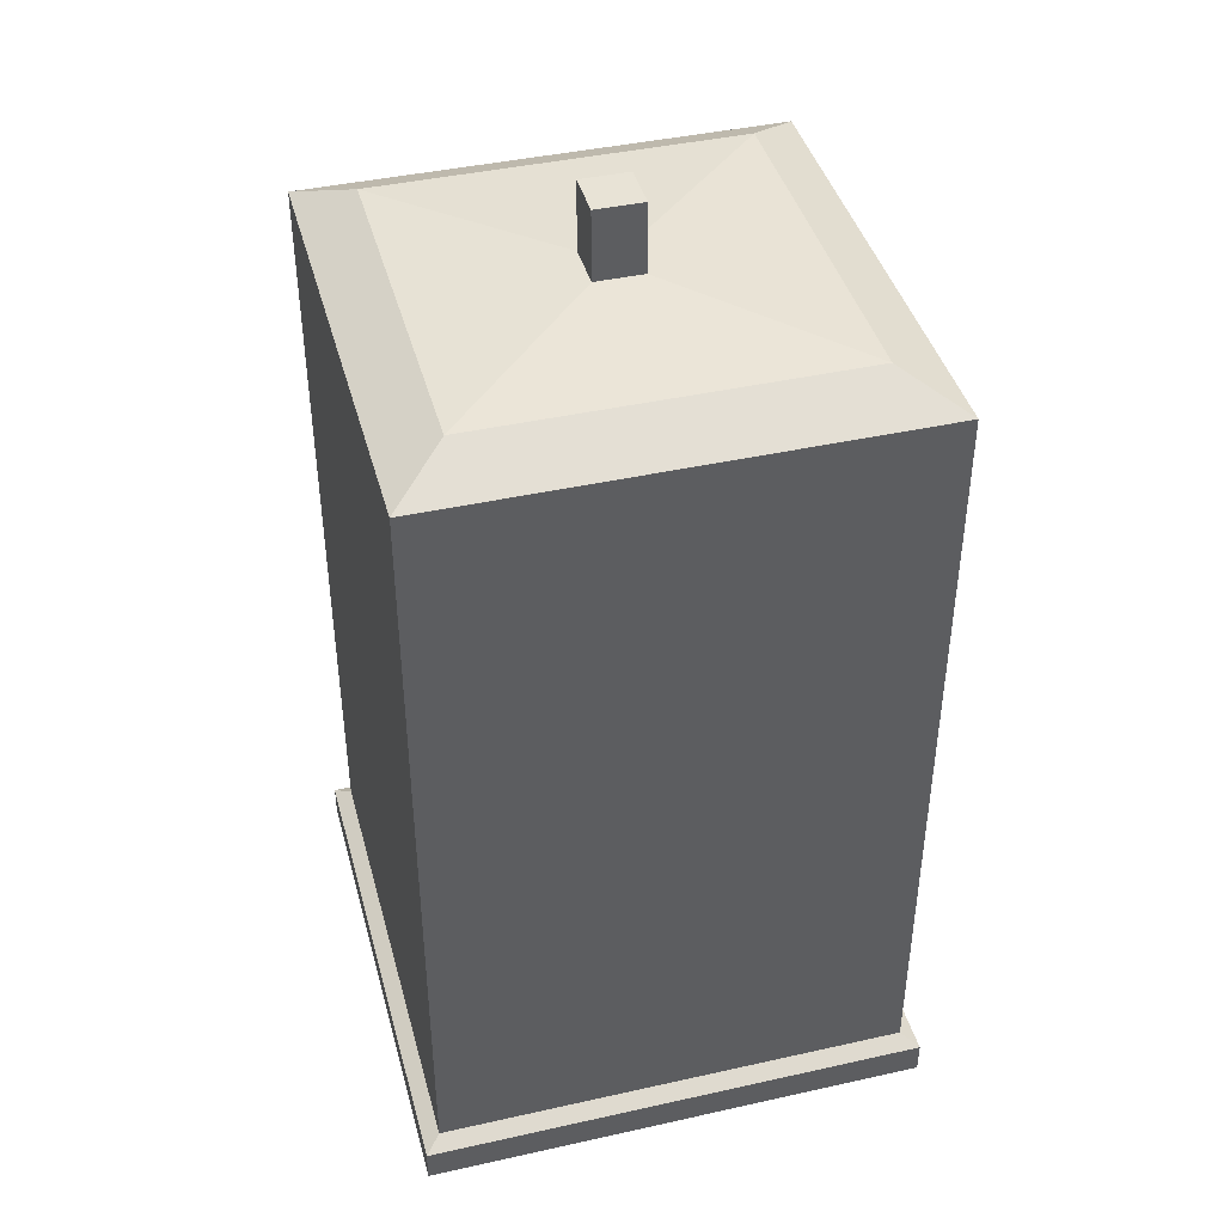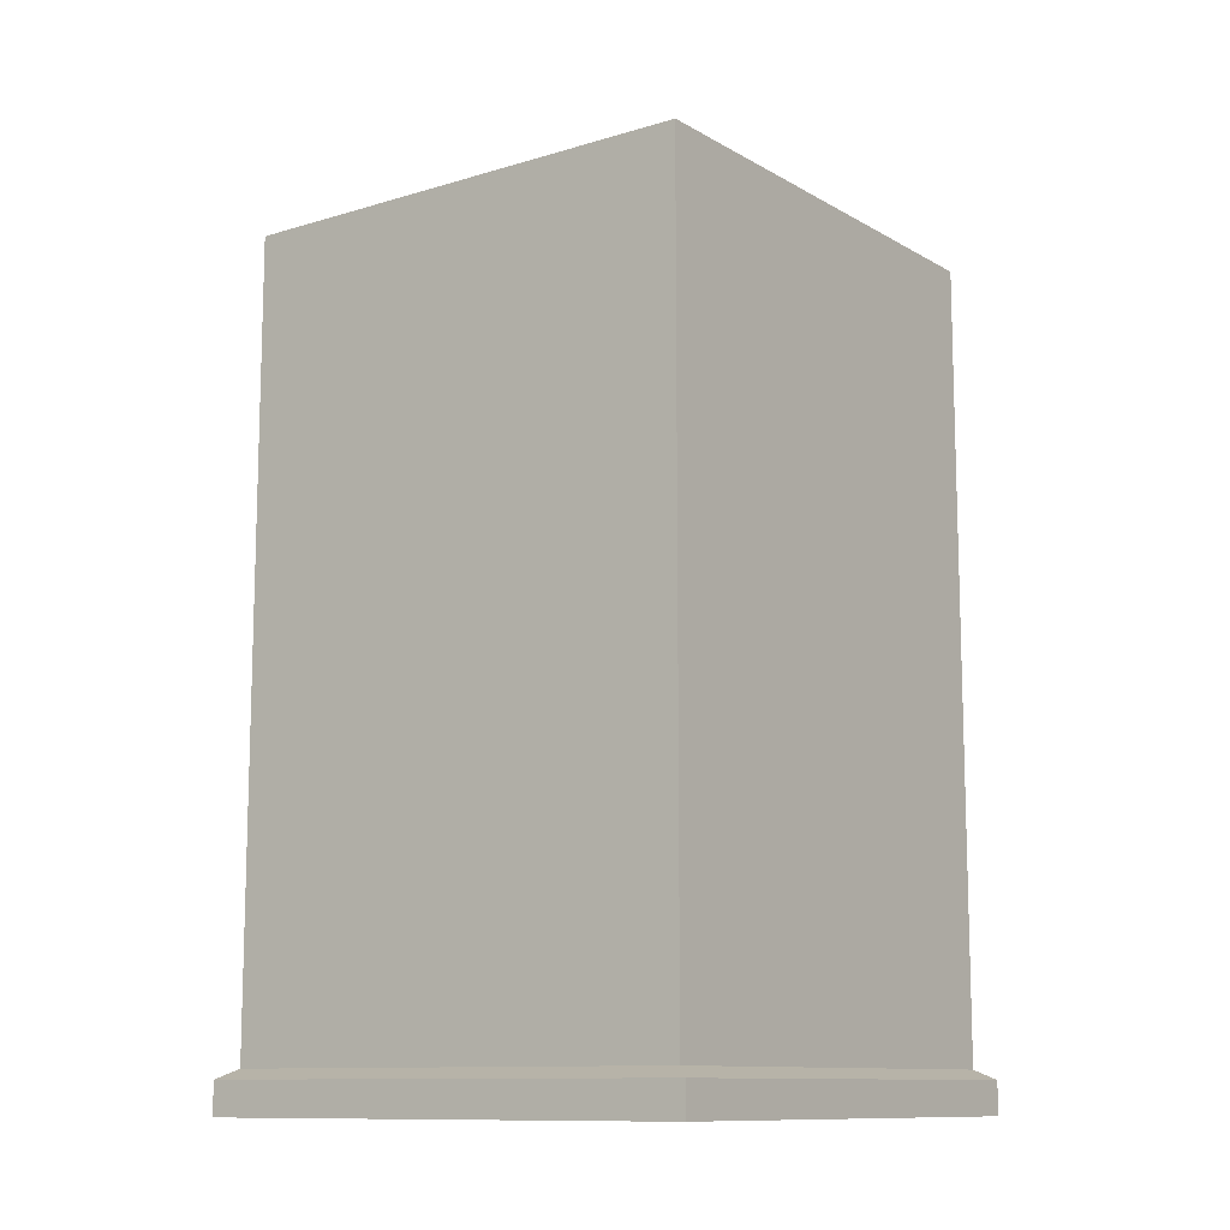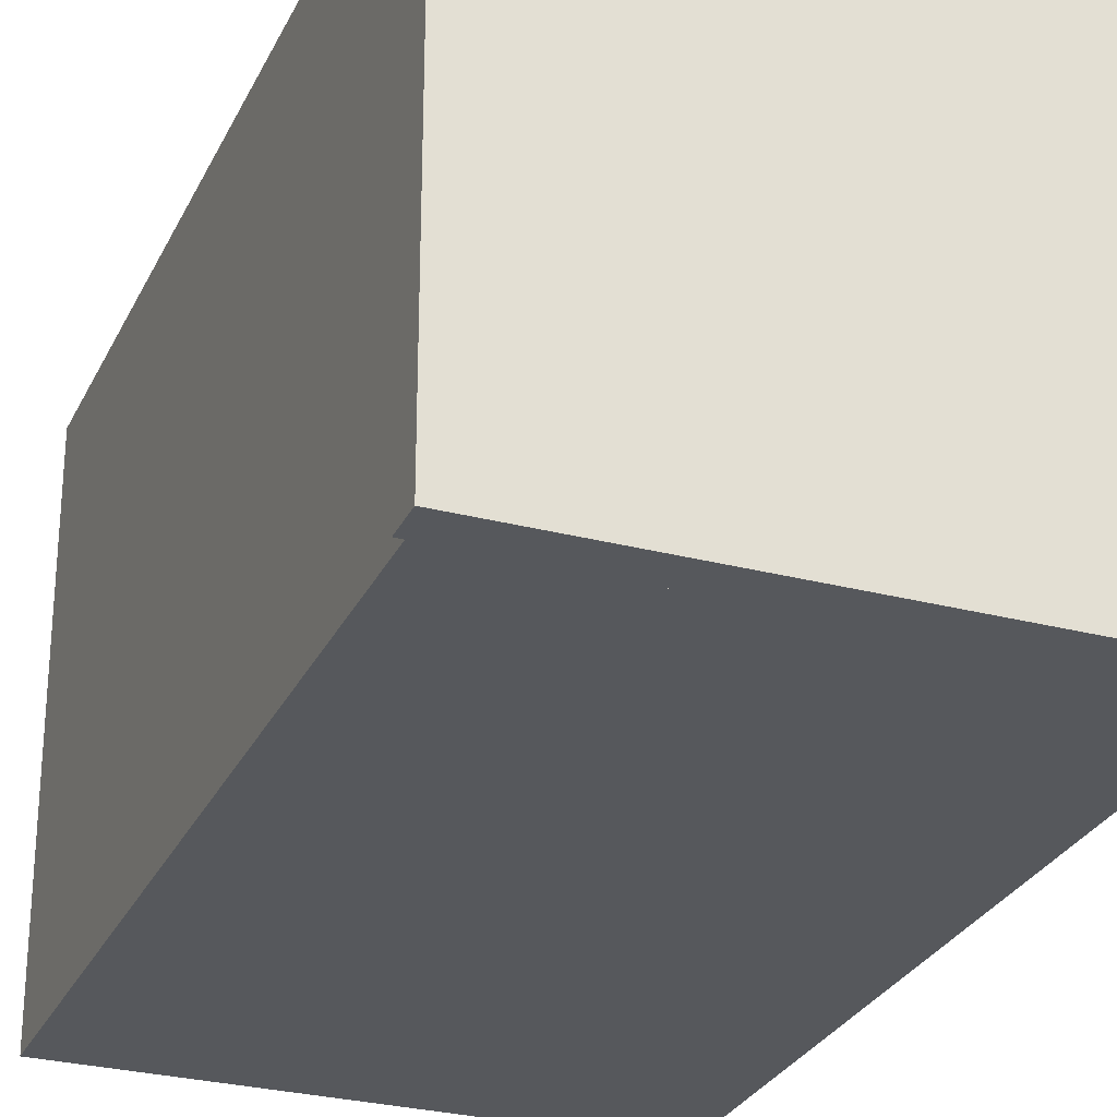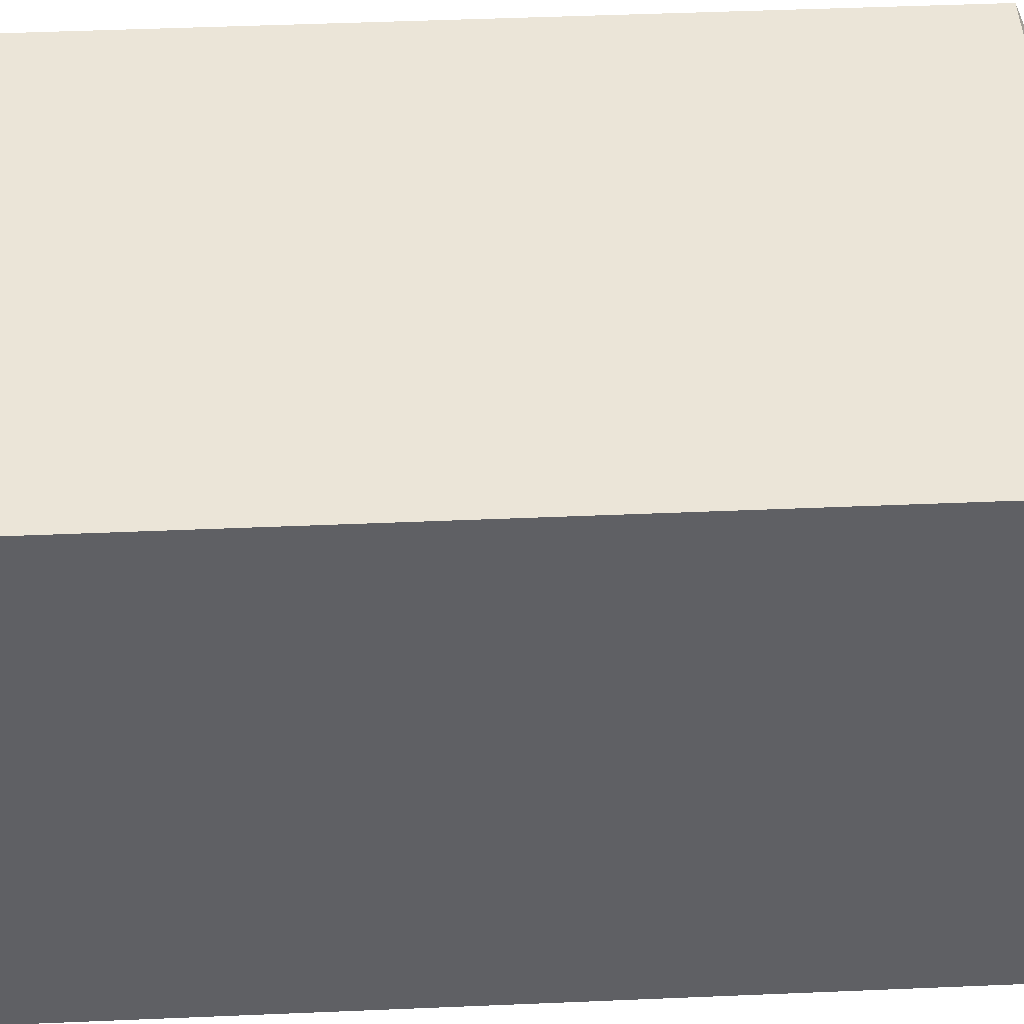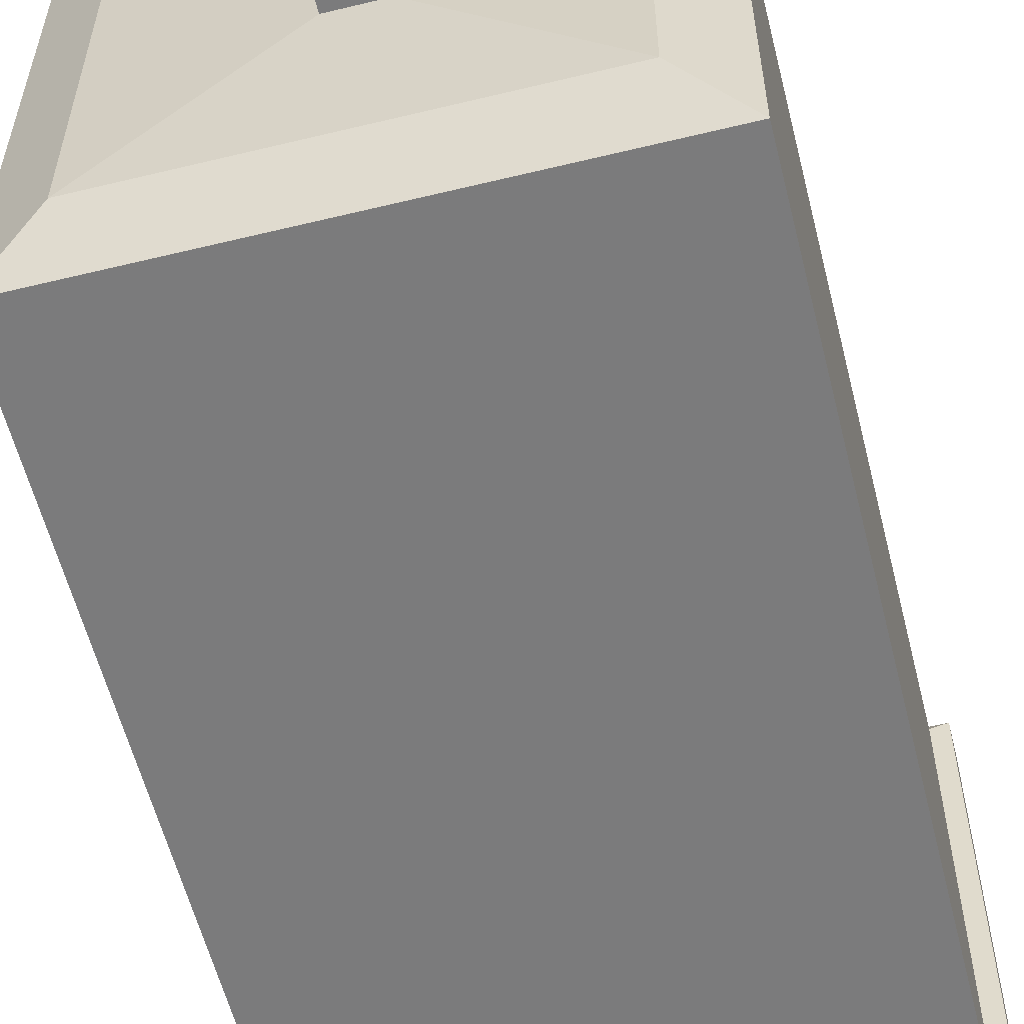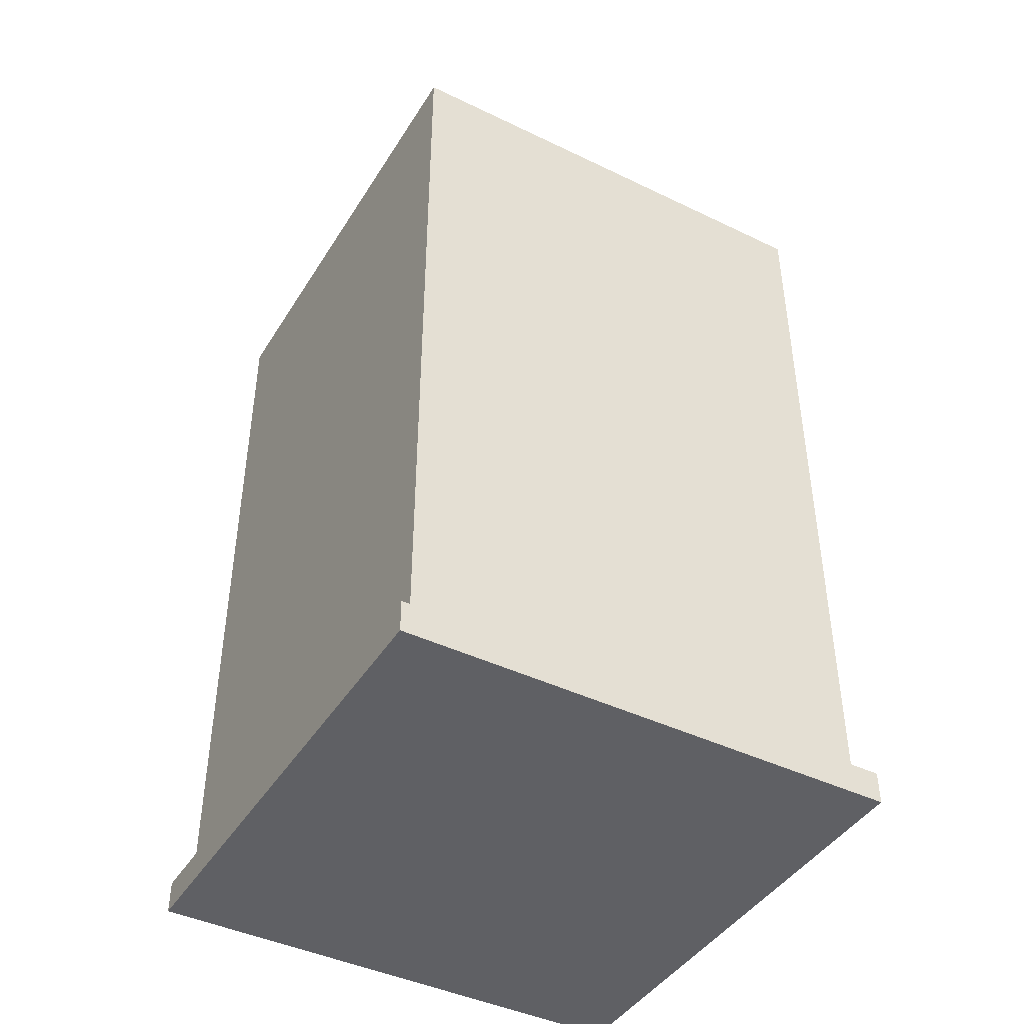
<metadata>
{"format":"obj","ext":"obj","renderer":"f3d","projection":"perspective","resolution":1024,"background":"white","views":[{"elev":41.9,"azim":-15.0,"up":"+Y"},{"elev":-11.2,"azim":126.4,"up":"+Y"},{"elev":-28.3,"azim":-21.5,"up":"+Z"},{"elev":45.6,"azim":87.2,"up":"+Z"},{"elev":-58.4,"azim":-165.9,"up":"+Z"},{"elev":-43.2,"azim":-29.7,"up":"+Y"}]}
</metadata>
<code>
o Cube
v 3.089 -5.456 -3.089
v 3.089 -5.456 3.089
v -3.089 -5.456 3.089
v -3.089 -5.456 -3.089
v 3.089 3.785 -3.089
v 3.089 3.785 3.089
v -3.089 3.785 3.089
v -3.089 3.785 -3.089
v 3.299 -5.579 -3.299
v 3.299 -5.579 3.299
v -3.299 -5.579 -3.299
v -3.299 -5.579 3.299
v 3.089 4.638 -3.089
v 3.089 4.638 3.089
v -3.089 4.638 -3.089
v -3.089 4.638 3.089
v 2.376 4.986 -2.376
v 2.376 4.986 2.376
v -2.376 4.986 -2.376
v -2.376 4.986 2.376
v -0.3111 5.108 0.3111
v -0.3111 5.108 -0.3111
v 0.3111 5.108 0.3111
v 0.3111 5.108 -0.3111
v -0.3111 6.013 0.3111
v -0.3111 6.013 -0.3111
v 0.3111 6.013 0.3111
v 0.3111 6.013 -0.3111
v -2.071 1.385 3.107
v -2.071 3.385 3.107
v -0.8743 2.385 3.107
v -1.473 2.385 3.107
v -0.2761 1.385 3.107
v -0.2761 3.385 3.107
v -0.2761 2.385 3.107
v -2.071 2.385 3.107
v -0.8743 3.385 3.107
v -1.473 3.385 3.107
v -1.473 1.385 3.107
v -0.8743 1.385 3.107
v 0.3345 1.385 3.107
v 0.3345 3.385 3.107
v 1.531 2.385 3.107
v 0.9326 2.385 3.107
v 2.129 1.385 3.107
v 2.129 3.385 3.107
v 2.129 2.385 3.107
v 0.3345 2.385 3.107
v 1.531 3.385 3.107
v 0.9326 3.385 3.107
v 0.9326 1.385 3.107
v 1.531 1.385 3.107
v 0.4981 -0.6058 3.107
v 0.4981 0.7824 3.107
v -1.602 0.4935 3.107
v -0.7452 0.4935 3.107
v 1.965 -0.6058 3.107
v 1.965 0.7824 3.107
v -0.7452 -0.3168 3.107
v -1.602 -0.3168 3.107
v -0.4398 0.7824 3.107
v -0.4398 -0.6058 3.107
v -1.907 0.7824 3.107
v -1.907 -0.6058 3.107
v 0.4981 -2.67 3.107
v 0.4981 -1.282 3.107
v 1.965 -2.67 3.107
v 1.965 -1.282 3.107
v -1.939 -2.67 3.107
v -1.939 -1.282 3.107
v -0.472 -2.67 3.107
v -0.472 -1.282 3.107
v 0.4981 -4.755 3.107
v 0.4981 -3.367 3.107
v 1.965 -4.755 3.107
v 1.965 -3.367 3.107
v -1.939 -4.755 3.107
v -1.939 -3.367 3.107
v -0.472 -4.755 3.107
v -0.472 -3.367 3.107
v 2.118 1.385 -3.097
v 2.118 3.385 -3.097
v 0.9219 2.385 -3.097
v 1.52 2.385 -3.097
v 0.3237 1.385 -3.097
v 0.3237 3.385 -3.097
v 0.3237 2.385 -3.097
v 2.118 2.385 -3.097
v 0.9219 3.385 -3.097
v 1.52 3.385 -3.097
v 1.52 1.385 -3.097
v 0.9219 1.385 -3.097
v -0.2869 1.385 -3.097
v -0.2869 3.385 -3.097
v -1.483 2.385 -3.097
v -0.885 2.385 -3.097
v -2.081 1.385 -3.097
v -2.081 3.385 -3.097
v -2.081 2.385 -3.097
v -0.2869 2.385 -3.097
v -1.483 3.385 -3.097
v -0.885 3.385 -3.097
v -0.885 1.385 -3.097
v -1.483 1.385 -3.097
v -0.4505 -0.6058 -3.097
v -0.4505 0.7824 -3.097
v -1.918 -0.6058 -3.097
v -1.918 0.7824 -3.097
v 0.4874 0.7824 -3.097
v 0.4874 -0.6058 -3.097
v 1.955 0.7824 -3.097
v 1.955 -0.6058 -3.097
v -0.4505 -2.67 -3.097
v -0.4505 -1.282 -3.097
v -1.918 -2.67 -3.097
v -1.918 -1.282 -3.097
v 1.987 -2.67 -3.097
v 1.987 -1.282 -3.097
v 0.5196 -2.67 -3.097
v 0.5196 -1.282 -3.097
v -0.4505 -4.755 -3.097
v -0.4505 -3.367 -3.097
v -1.918 -4.755 -3.097
v -1.918 -3.367 -3.097
v 1.987 -4.755 -3.097
v 1.987 -3.367 -3.097
v 0.5196 -4.755 -3.097
v 0.5196 -3.367 -3.097
v 3.157 1.385 2.07
v 3.157 3.385 2.07
v 3.157 2.385 0.8741
v 3.157 2.385 1.472
v 3.157 1.385 0.2759
v 3.157 3.385 0.2759
v 3.157 2.385 0.2759
v 3.157 2.385 2.07
v 3.157 3.385 0.8741
v 3.157 3.385 1.472
v 3.157 1.385 1.472
v 3.157 1.385 0.8741
v 3.157 1.385 -0.3346
v 3.157 3.385 -0.3346
v 3.157 2.385 -1.531
v 3.157 2.385 -0.9328
v 3.157 1.385 -2.129
v 3.157 3.385 -2.129
v 3.157 2.385 -2.129
v 3.157 2.385 -0.3346
v 3.157 3.385 -1.531
v 3.157 3.385 -0.9328
v 3.157 1.385 -0.9328
v 3.157 1.385 -1.531
v 3.157 -0.6058 -0.4983
v 3.157 0.7824 -0.4983
v 3.157 -0.6058 -1.966
v 3.157 0.7824 -1.966
v 3.157 0.7824 0.4396
v 3.157 -0.6058 0.4396
v 3.157 0.7824 1.907
v 3.157 -0.6058 1.907
v 3.157 -2.67 -0.4983
v 3.157 -1.282 -0.4983
v 3.157 -2.67 -1.966
v 3.157 -1.282 -1.966
v 3.157 -2.67 1.939
v 3.157 -1.282 1.939
v 3.157 -2.67 0.4718
v 3.157 -1.282 0.4718
v 3.157 -4.755 -0.4983
v 3.157 -3.367 -0.4983
v 3.157 -4.755 -1.966
v 3.157 -3.367 -1.966
v 3.157 -4.755 1.939
v 3.157 -3.367 1.939
v 3.157 -4.755 0.4718
v 3.157 -3.367 0.4718
v -3.106 1.385 -2.118
v -3.106 3.385 -2.118
v -3.106 2.385 -0.9221
v -3.106 2.385 -1.52
v -3.106 1.385 -0.3239
v -3.106 3.385 -0.3239
v -3.106 2.385 -0.3239
v -3.106 2.385 -2.118
v -3.106 3.385 -0.9221
v -3.106 3.385 -1.52
v -3.106 1.385 -1.52
v -3.106 1.385 -0.9221
v -3.106 1.385 0.2867
v -3.106 3.385 0.2867
v -3.106 2.385 1.483
v -3.106 2.385 0.8849
v -3.106 1.385 2.081
v -3.106 3.385 2.081
v -3.106 2.385 2.081
v -3.106 2.385 0.2867
v -3.106 3.385 1.483
v -3.106 3.385 0.8849
v -3.106 1.385 0.8849
v -3.106 1.385 1.483
v -3.106 -0.6058 0.4503
v -3.106 0.7824 0.4503
v -3.106 -0.6058 1.918
v -3.106 0.7824 1.918
v -3.106 0.7824 -0.4876
v -3.106 -0.6058 -0.4876
v -3.106 0.7824 -1.955
v -3.106 -0.6058 -1.955
v -3.106 -2.67 0.4503
v -3.106 -1.282 0.4503
v -3.106 -2.67 1.918
v -3.106 -1.282 1.918
v -3.106 -2.67 -1.987
v -3.106 -1.282 -1.987
v -3.106 -2.67 -0.5198
v -3.106 -1.282 -0.5198
v -3.106 -4.755 0.4503
v -3.106 -3.367 0.4503
v -3.106 -4.755 1.918
v -3.106 -3.367 1.918
v -3.106 -4.755 -1.987
v -3.106 -3.367 -1.987
v -3.106 -4.755 -0.5198
v -3.106 -3.367 -0.5198
v 3.299 -6.005 -3.299
v 3.299 -6.005 3.299
v -3.299 -6.005 -3.299
v -3.299 -6.005 3.299
f 3 4 11 12
f 8 7 16 15
f 1 5 6 2
f 2 6 7 3
f 3 7 8 4
f 5 1 4 8
f 12 11 227 228
f 2 3 12 10
f 4 1 9 11
f 1 2 10 9
f 15 16 20 19
f 7 6 14 16
f 5 8 15 13
f 6 5 13 14
f 17 19 22 24
f 16 14 18 20
f 13 15 19 17
f 14 13 17 18
f 23 24 28 27
f 18 17 24 23
f 18 23 21 20
f 19 20 21 22
f 25 27 28 26
f 24 22 26 28
f 21 23 27 25
f 22 21 25 26
f 31 32 39 40
f 35 31 40 33
f 37 38 32 31
f 32 36 29 39
f 34 37 31 35
f 38 30 36 32
f 43 44 51 52
f 47 43 52 45
f 49 50 44 43
f 44 48 41 51
f 46 49 43 47
f 50 42 48 44
f 54 53 57 58
f 55 60 59 56
f 66 65 67 68
f 64 63 61 62
f 70 69 71 72
f 74 73 75 76
f 78 77 79 80
f 83 84 91 92
f 87 83 92 85
f 89 90 84 83
f 84 88 81 91
f 86 89 83 87
f 90 82 88 84
f 95 96 103 104
f 99 95 104 97
f 101 102 96 95
f 96 100 93 103
f 98 101 95 99
f 102 94 100 96
f 106 105 107 108
f 114 113 115 116
f 118 117 119 120
f 122 121 123 124
f 126 125 127 128
f 112 110 109 111
f 131 132 139 140
f 135 131 140 133
f 137 138 132 131
f 132 136 129 139
f 134 137 131 135
f 138 130 136 132
f 143 144 151 152
f 147 143 152 145
f 149 150 144 143
f 144 148 141 151
f 146 149 143 147
f 150 142 148 144
f 154 153 155 156
f 162 161 163 164
f 166 165 167 168
f 170 169 171 172
f 174 173 175 176
f 160 158 157 159
f 179 180 187 188
f 183 179 188 181
f 185 186 180 179
f 180 184 177 187
f 182 185 179 183
f 186 178 184 180
f 191 192 199 200
f 195 191 200 193
f 197 198 192 191
f 192 196 189 199
f 194 197 191 195
f 198 190 196 192
f 202 201 203 204
f 210 209 211 212
f 214 213 215 216
f 218 217 219 220
f 222 221 223 224
f 208 206 205 207
f 225 226 228 227
f 10 12 228 226
f 11 9 225 227
f 9 10 226 225

</code>
